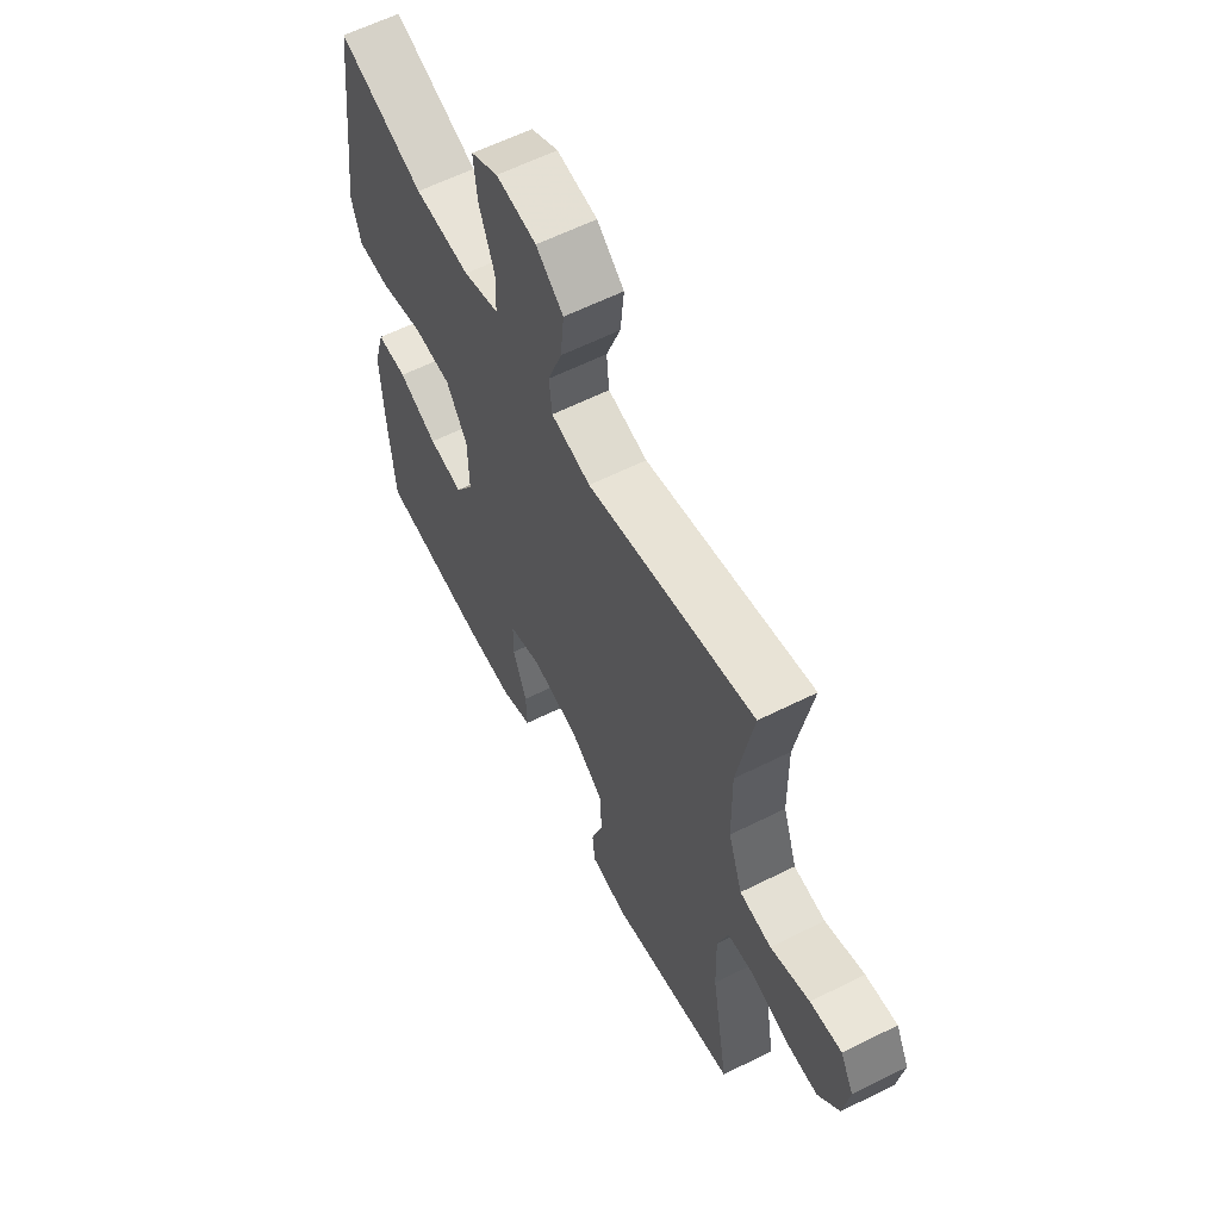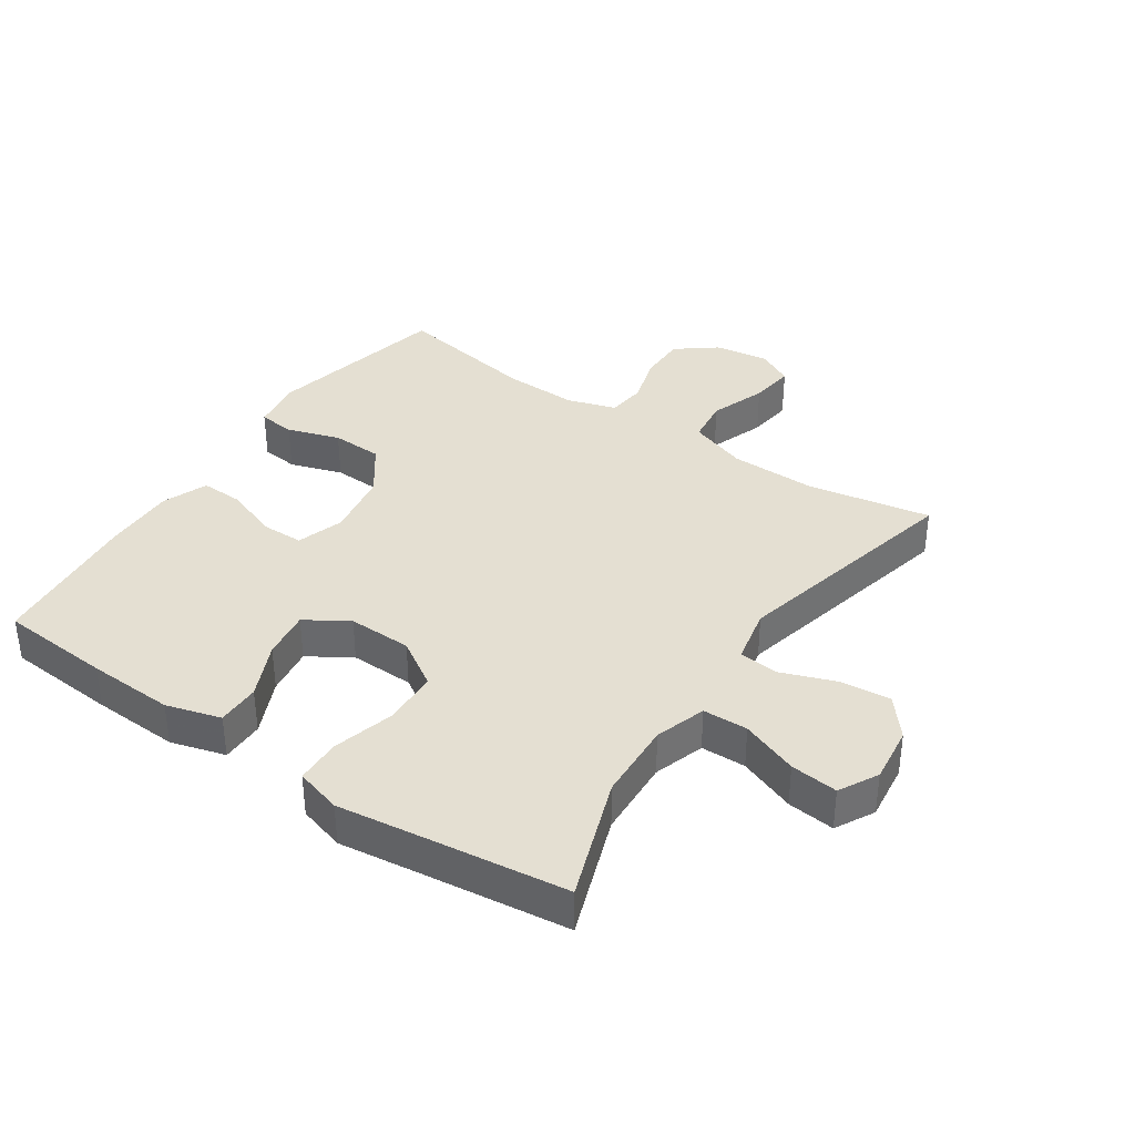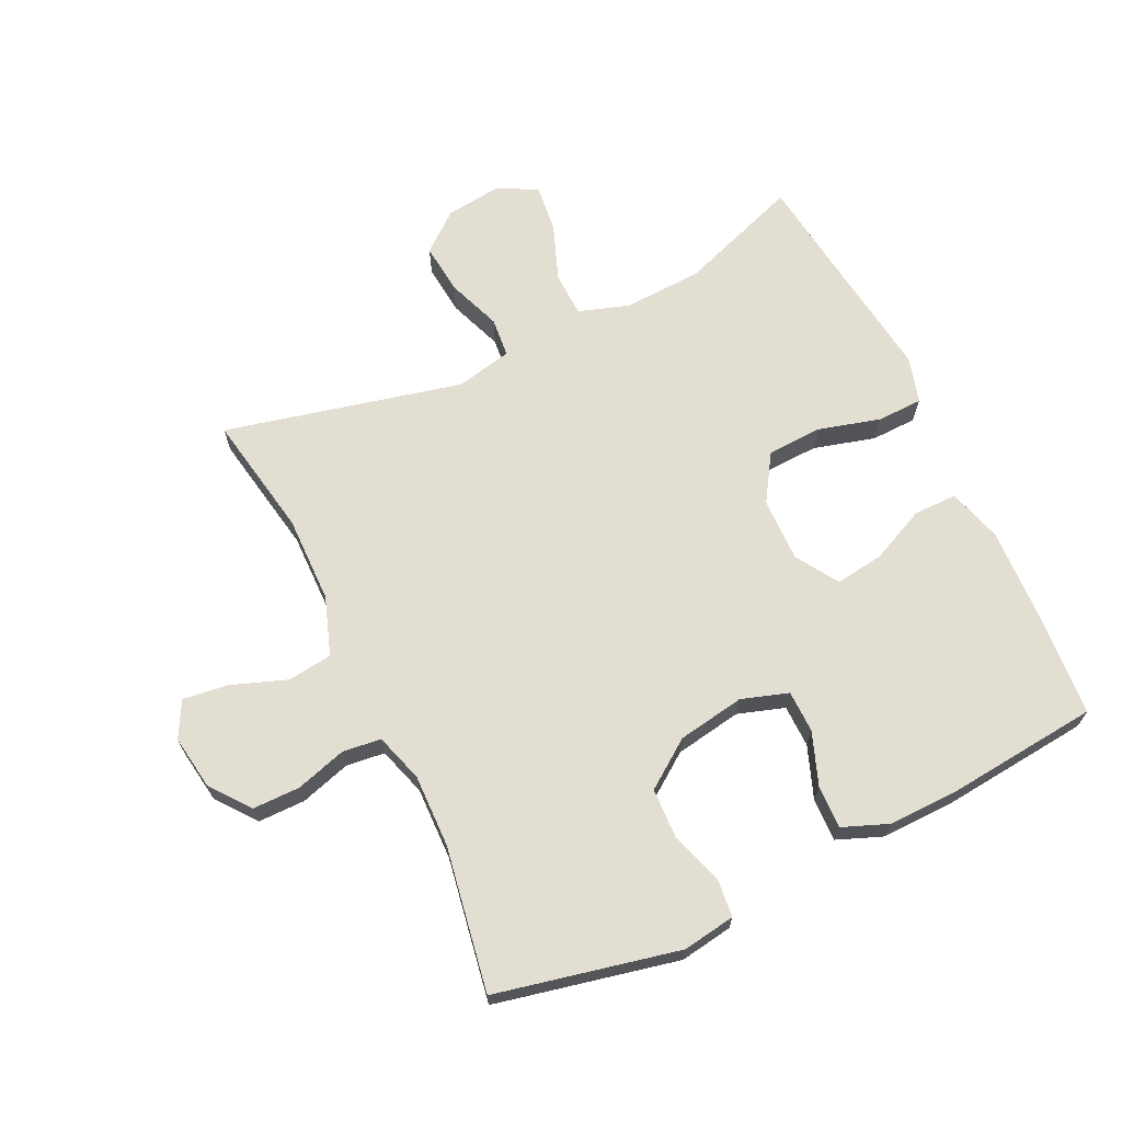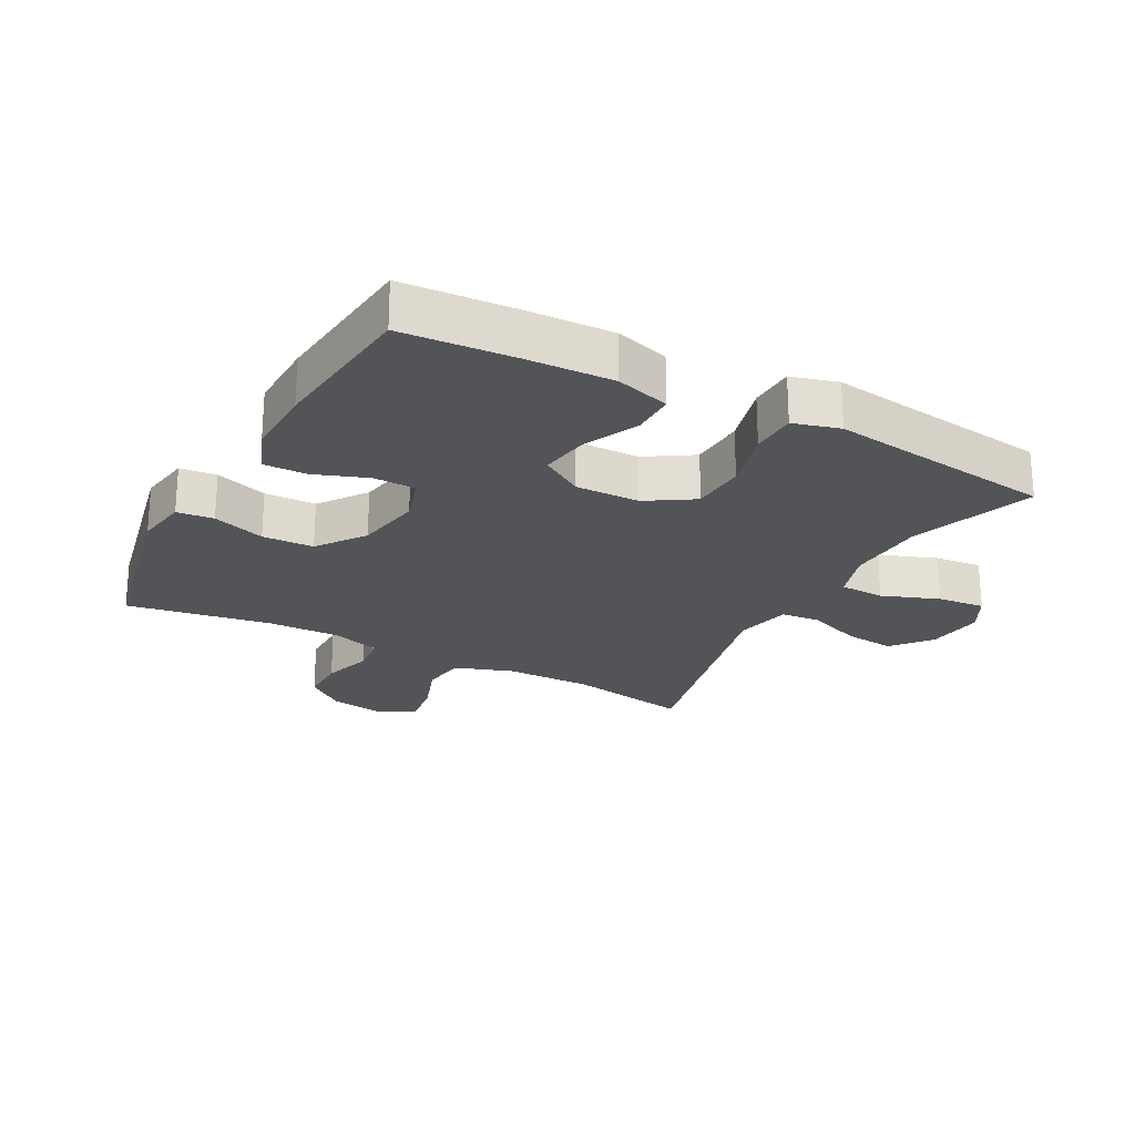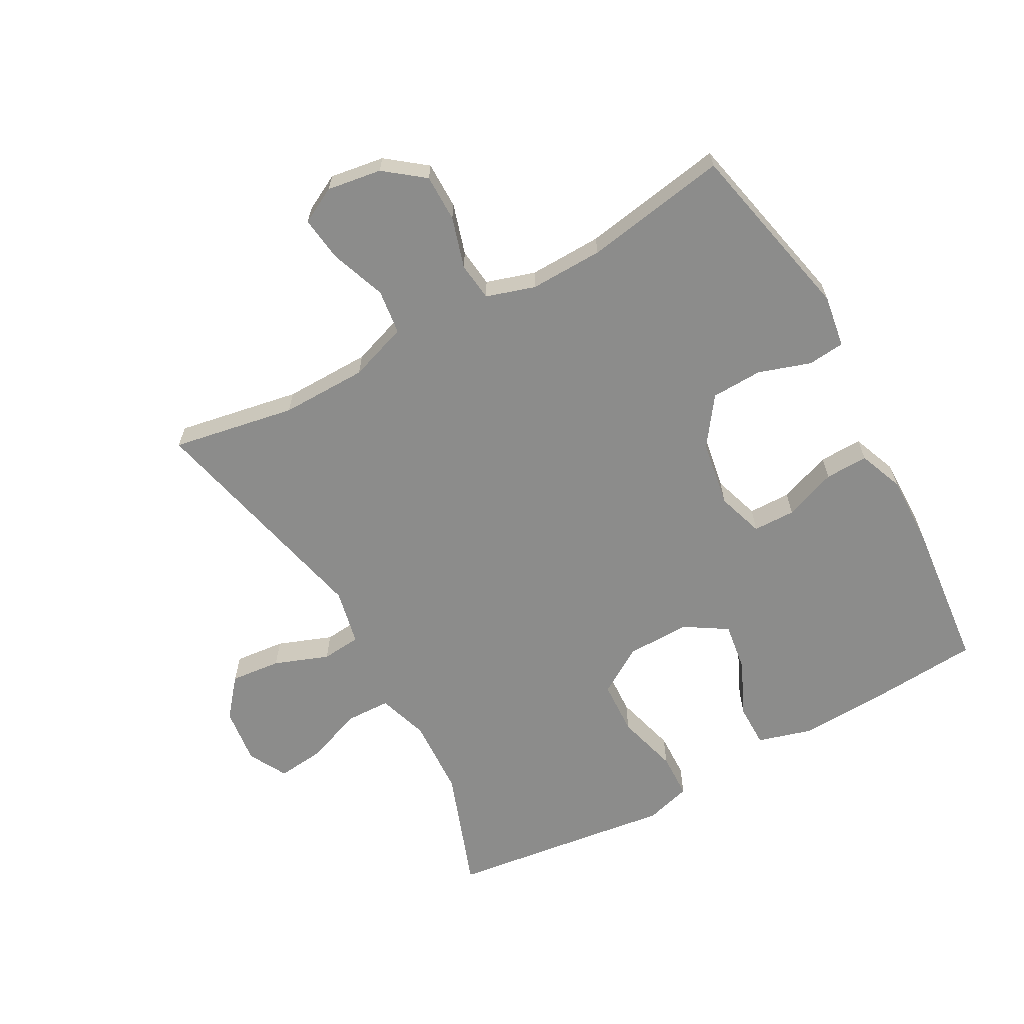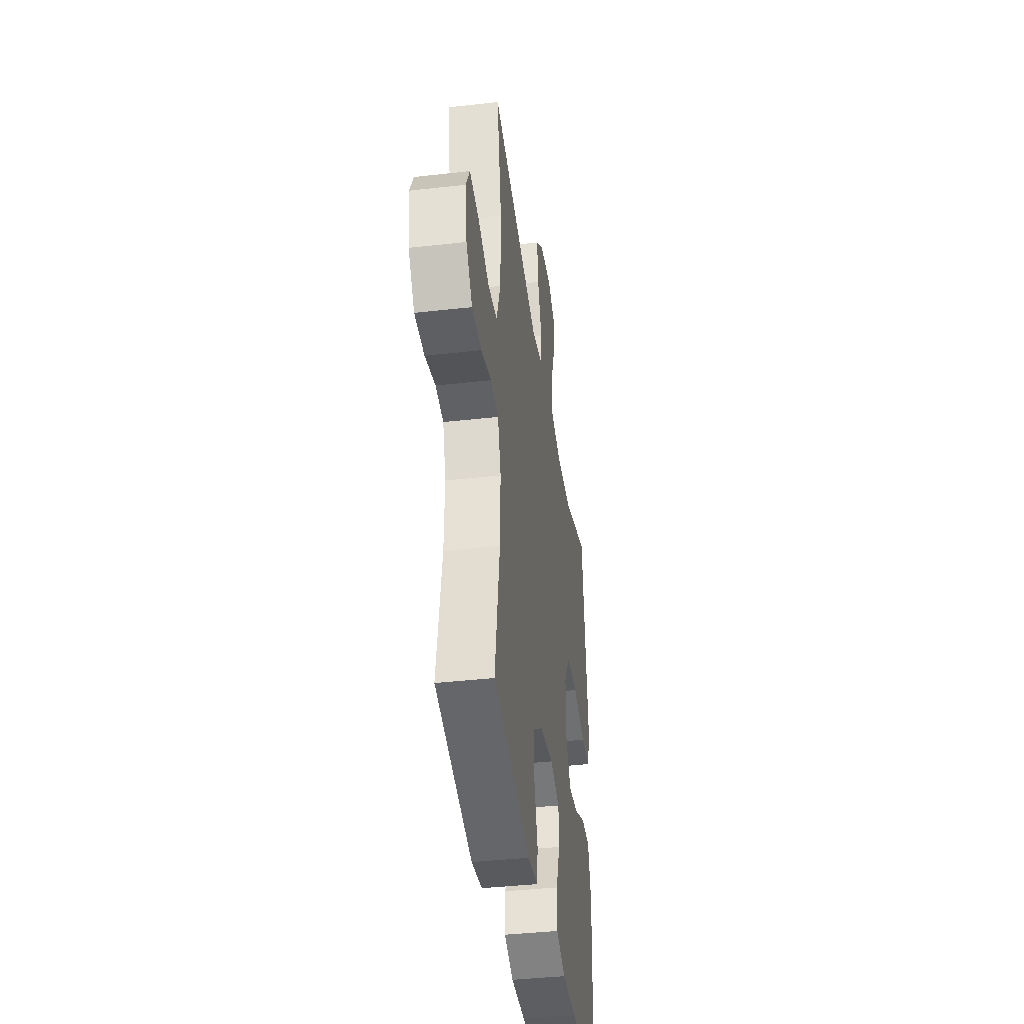
<metadata>
{"format":"obj","ext":"obj","renderer":"f3d","projection":"perspective","resolution":1024,"background":"white","views":[{"elev":60.5,"azim":62.9,"up":"+Z"},{"elev":37.1,"azim":-55.9,"up":"+Y"},{"elev":67.5,"azim":154.5,"up":"+Y"},{"elev":-23.5,"azim":-118.5,"up":"+Y"},{"elev":-64.1,"azim":118.8,"up":"+Y"},{"elev":-39.9,"azim":98.0,"up":"+Z"}]}
</metadata>
<code>
v -0.5 0.07 0.5
v -0.307 0.07 0.431
v -0.182 0.07 0.425
v -0.102 0.07 0.451
v -0.1 0.07 0.522
v -0.134 0.07 0.612
v -0.142 0.07 0.687
v -0.081 0.07 0.72
v 0.009 0.07 0.709
v 0.07 0.07 0.659
v 0.062 0.07 0.579
v 0.03 0.07 0.493
v 0.036 0.07 0.431
v 0.125 0.07 0.412
v 0.5 0.07 0.5
v 0.465 0.07 0.305
v 0.467 0.07 0.168
v 0.499 0.07 0.076
v 0.57 0.07 0.067
v 0.658 0.07 0.099
v 0.729 0.07 0.108
v 0.759 0.07 0.051
v 0.746 0.07 -0.035
v 0.698 0.07 -0.097
v 0.623 0.07 -0.097
v 0.543 0.07 -0.073
v 0.482 0.07 -0.08
v 0.458 0.07 -0.157
v 0.461 0.07 -0.273
v 0.5 0.07 -0.5
v 0.212 0.07 -0.563
v 0.129 0.07 -0.55
v 0.123 0.07 -0.492
v 0.15 0.07 -0.409
v 0.147 0.07 -0.328
v 0.072 0.07 -0.274
v -0.034 0.07 -0.256
v -0.108 0.07 -0.28
v -0.109 0.07 -0.347
v -0.078 0.07 -0.43
v -0.076 0.07 -0.498
v -0.147 0.07 -0.526
v -0.26 0.07 -0.524
v -0.5 0.07 -0.5
v -0.513 0.07 -0.324
v -0.519 0.07 -0.187
v -0.494 0.07 -0.101
v -0.426 0.07 -0.101
v -0.338 0.07 -0.141
v -0.261 0.07 -0.152
v -0.219 0.07 -0.085
v -0.221 0.07 0.016
v -0.268 0.07 0.09
v -0.355 0.07 0.094
v -0.453 0.07 0.067
v -0.525 0.07 0.069
v -0.546 0.07 0.142
v -0.531 0.07 0.256
v -0.5 0 0.5
v -0.307 0 0.431
v -0.182 0 0.425
v -0.102 0 0.451
v -0.1 0 0.522
v -0.134 0 0.612
v -0.142 0 0.687
v -0.081 0 0.72
v 0.009 0 0.709
v 0.07 0 0.659
v 0.062 0 0.579
v 0.03 0 0.493
v 0.036 0 0.431
v 0.125 0 0.412
v 0.5 0 0.5
v 0.465 0 0.305
v 0.467 0 0.168
v 0.499 0 0.076
v 0.57 0 0.067
v 0.658 0 0.099
v 0.729 0 0.108
v 0.759 0 0.051
v 0.746 0 -0.035
v 0.698 0 -0.097
v 0.623 0 -0.097
v 0.543 0 -0.073
v 0.482 0 -0.08
v 0.458 0 -0.157
v 0.461 0 -0.273
v 0.5 0 -0.5
v 0.212 0 -0.563
v 0.129 0 -0.55
v 0.123 0 -0.492
v 0.15 0 -0.409
v 0.147 0 -0.328
v 0.072 0 -0.274
v -0.034 0 -0.256
v -0.108 0 -0.28
v -0.109 0 -0.347
v -0.078 0 -0.43
v -0.076 0 -0.498
v -0.147 0 -0.526
v -0.26 0 -0.524
v -0.5 0 -0.5
v -0.513 0 -0.324
v -0.519 0 -0.187
v -0.494 0 -0.101
v -0.426 0 -0.101
v -0.338 0 -0.141
v -0.261 0 -0.152
v -0.219 0 -0.085
v -0.221 0 0.016
v -0.268 0 0.09
v -0.355 0 0.094
v -0.453 0 0.067
v -0.525 0 0.069
v -0.546 0 0.142
v -0.531 0 0.256
f 55 56 57 58
f 54 55 58 1
f 53 54 1 2
f 52 53 2 3
f 51 52 3 4
f 46 47 48 49
f 46 49 50
f 45 46 50
f 44 45 50
f 43 44 50
f 42 43 50 51
f 39 40 41 42
f 38 39 42 51
f 31 32 33 34
f 29 30 31 34
f 28 29 34 35
f 27 28 35 36
f 23 24 25 26
f 23 26 27
f 22 23 27
f 19 20 21 22
f 19 22 27
f 18 19 27 36
f 14 15 16
f 13 14 16 17
f 9 10 11 12
f 9 12 13
f 8 9 13
f 5 6 7 8
f 4 5 8 13
f 37 38 51 4
f 17 18 36 37
f 4 13 17 37
f 116 115 114 113
f 59 116 113 112
f 60 59 112 111
f 61 60 111 110
f 62 61 110 109
f 107 106 105 104
f 108 107 104
f 108 104 103
f 108 103 102
f 108 102 101
f 109 108 101 100
f 100 99 98 97
f 109 100 97 96
f 92 91 90 89
f 92 89 88 87
f 93 92 87 86
f 94 93 86 85
f 84 83 82 81
f 85 84 81
f 85 81 80
f 80 79 78 77
f 85 80 77
f 94 85 77 76
f 74 73 72
f 75 74 72 71
f 70 69 68 67
f 71 70 67
f 71 67 66
f 66 65 64 63
f 71 66 63 62
f 62 109 96 95
f 95 94 76 75
f 95 75 71 62
f 1 59 60 2
f 2 60 61 3
f 3 61 62 4
f 4 62 63 5
f 5 63 64 6
f 6 64 65 7
f 7 65 66 8
f 8 66 67 9
f 9 67 68 10
f 10 68 69 11
f 11 69 70 12
f 12 70 71 13
f 13 71 72 14
f 14 72 73 15
f 15 73 74 16
f 16 74 75 17
f 17 75 76 18
f 18 76 77 19
f 19 77 78 20
f 20 78 79 21
f 21 79 80 22
f 22 80 81 23
f 23 81 82 24
f 24 82 83 25
f 25 83 84 26
f 26 84 85 27
f 27 85 86 28
f 28 86 87 29
f 29 87 88 30
f 30 88 89 31
f 31 89 90 32
f 32 90 91 33
f 33 91 92 34
f 34 92 93 35
f 35 93 94 36
f 36 94 95 37
f 37 95 96 38
f 38 96 97 39
f 39 97 98 40
f 40 98 99 41
f 41 99 100 42
f 42 100 101 43
f 43 101 102 44
f 44 102 103 45
f 45 103 104 46
f 46 104 105 47
f 47 105 106 48
f 48 106 107 49
f 49 107 108 50
f 50 108 109 51
f 51 109 110 52
f 52 110 111 53
f 53 111 112 54
f 54 112 113 55
f 55 113 114 56
f 56 114 115 57
f 57 115 116 58
f 58 116 59 1

</code>
